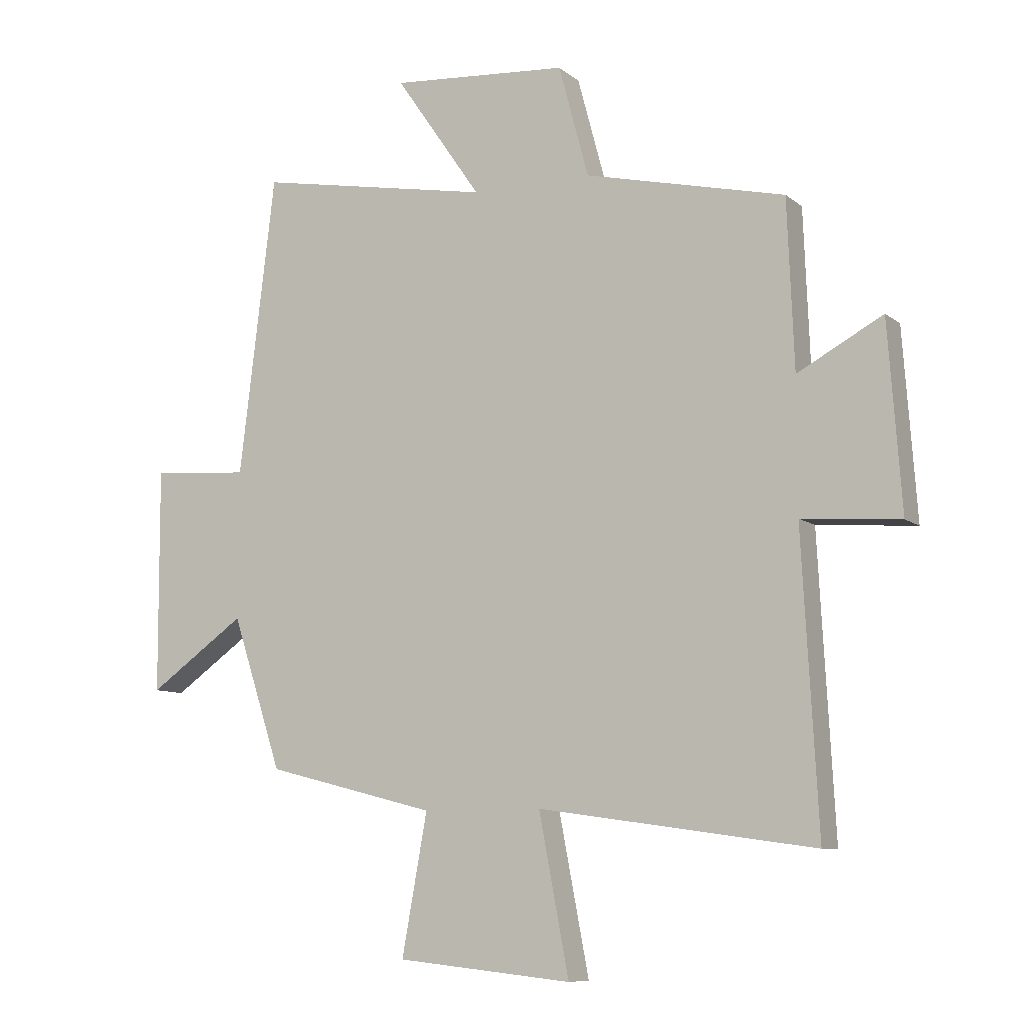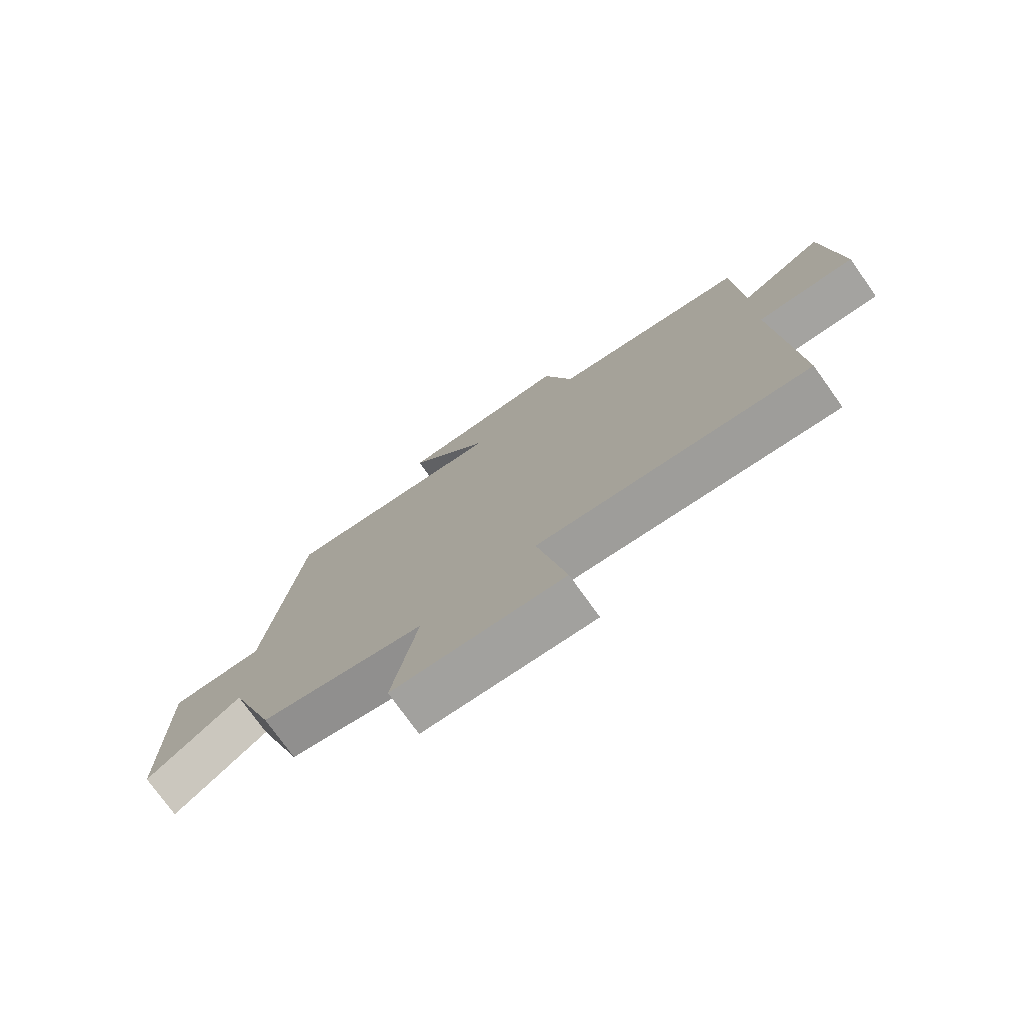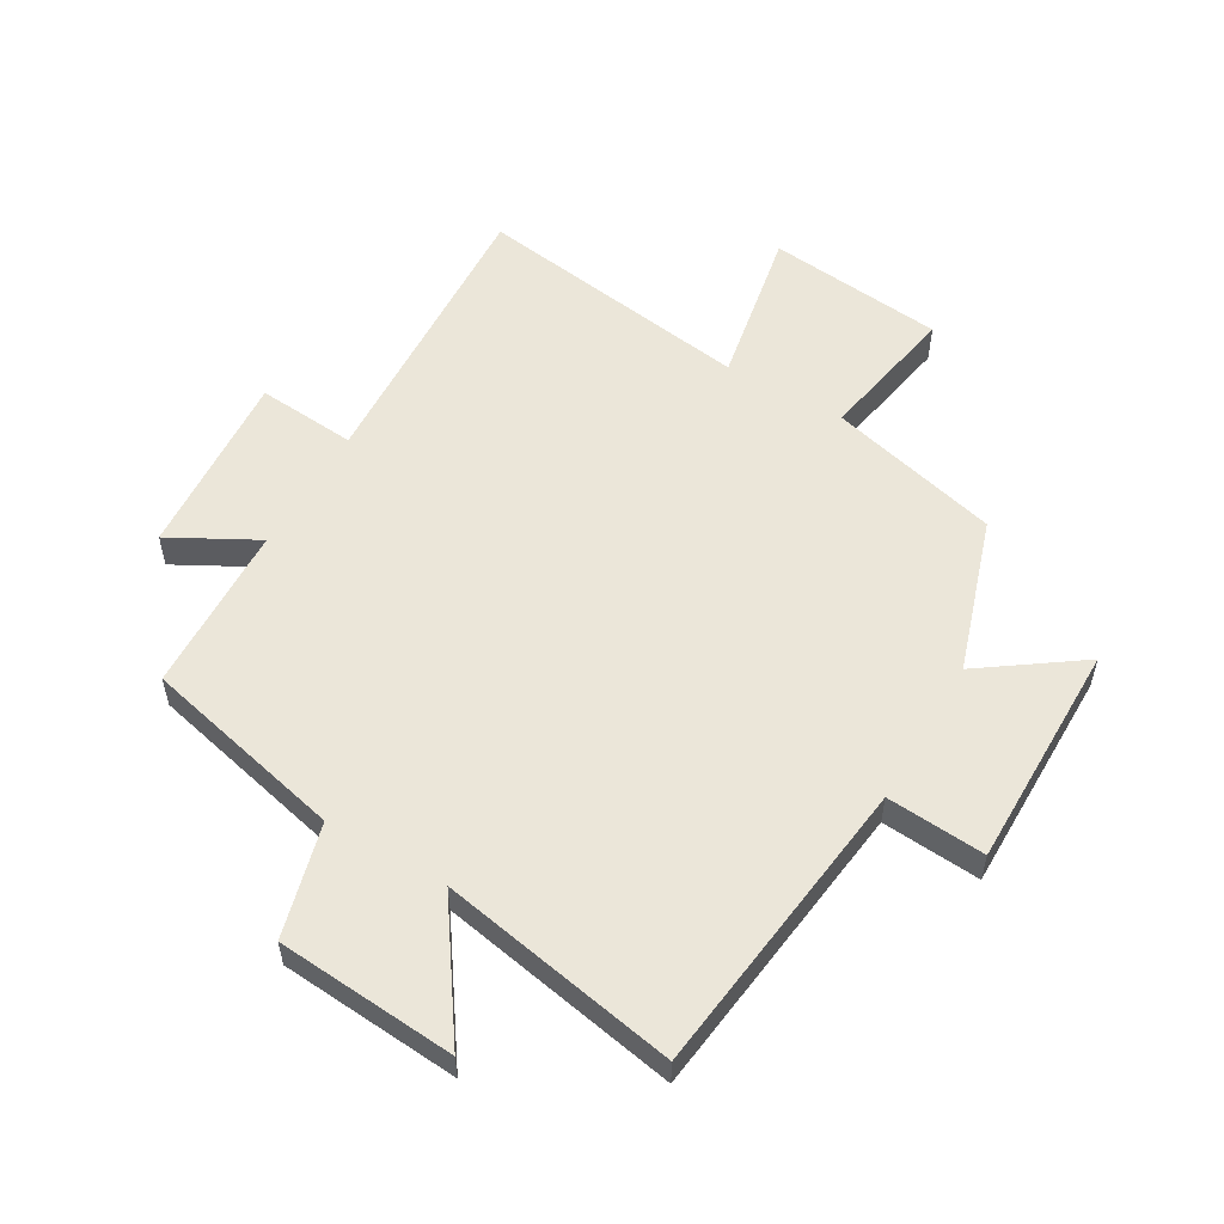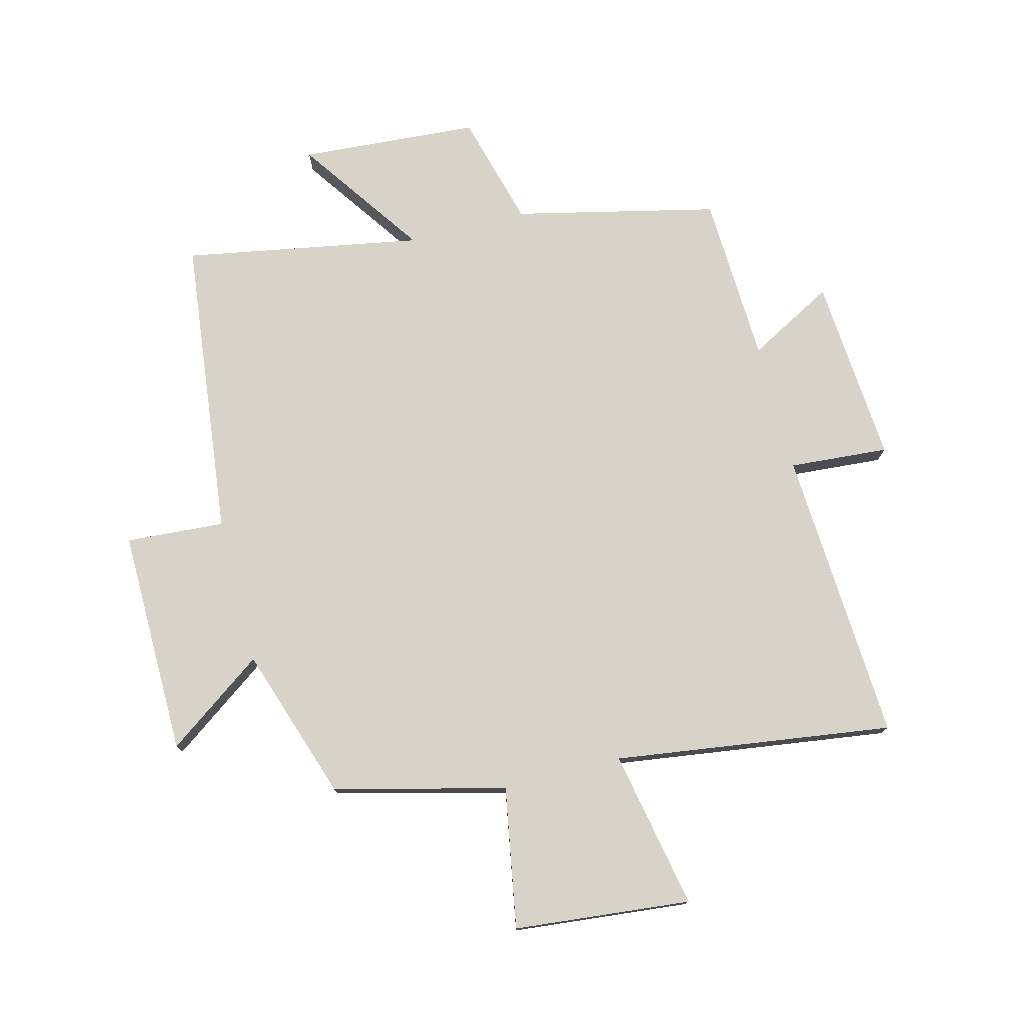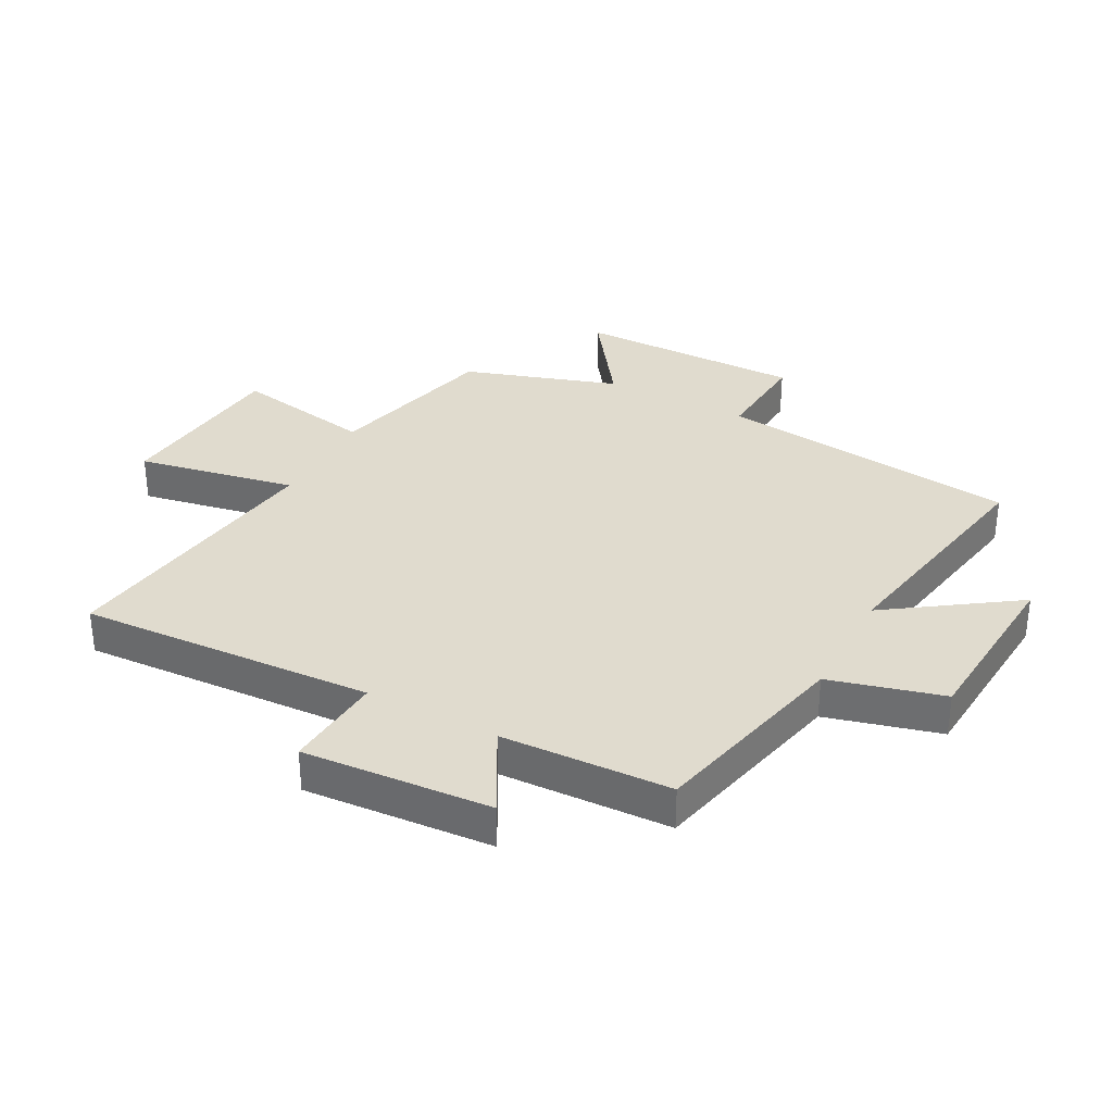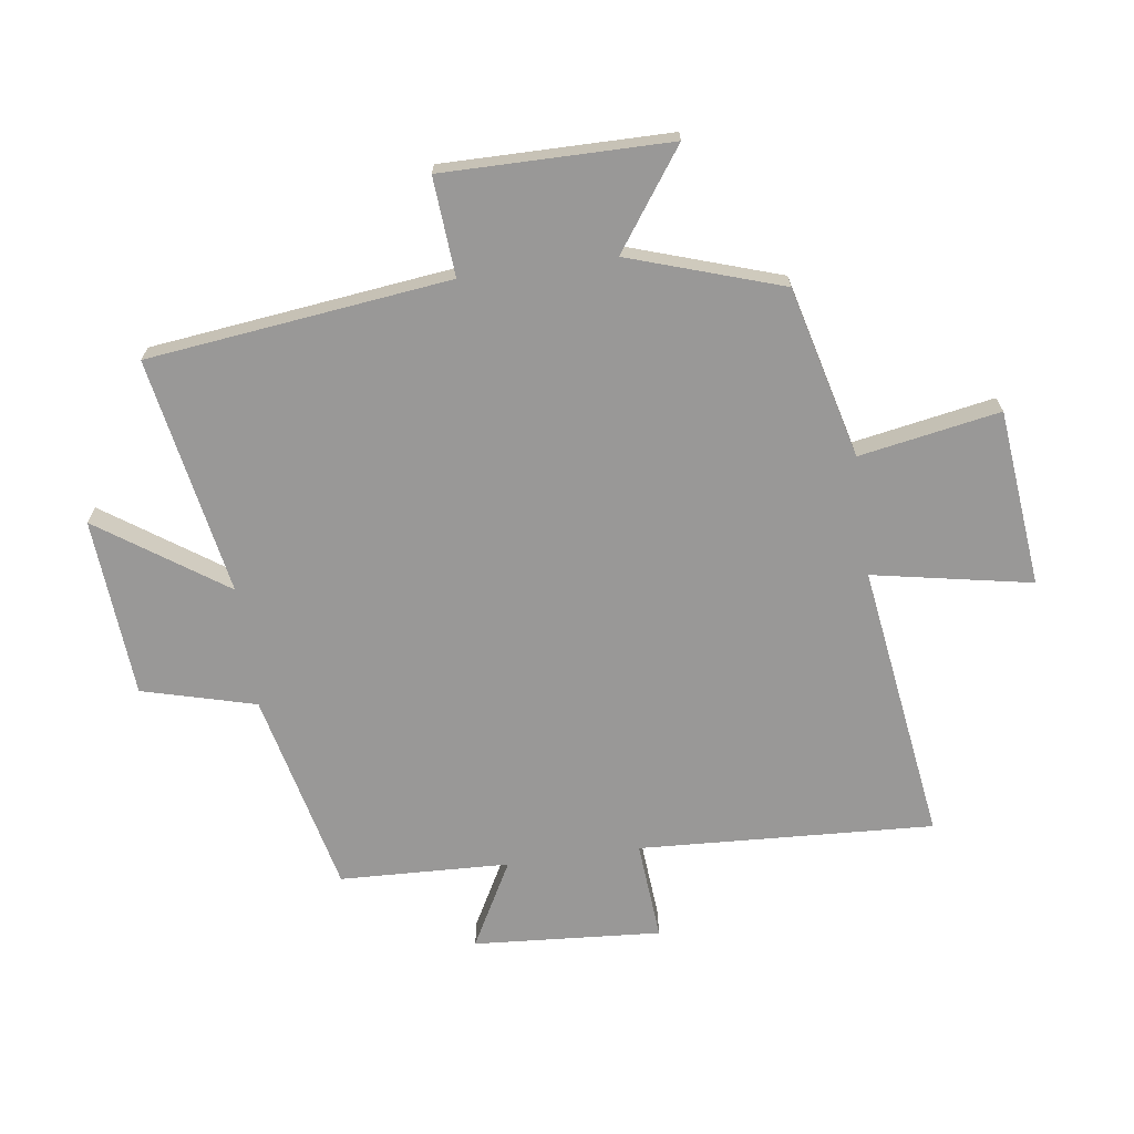
<metadata>
{"format":"obj","ext":"obj","renderer":"f3d","projection":"perspective","resolution":1024,"background":"white","views":[{"elev":-9.0,"azim":-152.4,"up":"+Z"},{"elev":-76.3,"azim":-144.4,"up":"+Z"},{"elev":55.4,"azim":30.3,"up":"+Y"},{"elev":76.5,"azim":165.4,"up":"+Y"},{"elev":33.5,"azim":-62.1,"up":"+Y"},{"elev":-68.7,"azim":97.9,"up":"+Y"}]}
</metadata>
<code>
v -0.489 0.07 0.422
v -0.155 0.07 0.5
v -0.105 0.07 0.687
v 0.191 0.07 0.709
v 0.047 0.07 0.5
v 0.44 0.07 0.572
v 0.5 0.07 0.073
v 0.663 0.07 0.085
v 0.661 0.07 -0.289
v 0.5 0.07 -0.175
v 0.417 0.07 -0.428
v 0.134 0.07 -0.5
v 0.176 0.07 -0.732
v -0.116 0.07 -0.762
v -0.066 0.07 -0.5
v -0.526 0.07 -0.565
v -0.5 0.07 -0.078
v -0.664 0.07 -0.091
v -0.642 0.07 0.219
v -0.5 0.07 0.142
v -0.489 0 0.422
v -0.155 0 0.5
v -0.105 0 0.687
v 0.191 0 0.709
v 0.047 0 0.5
v 0.44 0 0.572
v 0.5 0 0.073
v 0.663 0 0.085
v 0.661 0 -0.289
v 0.5 0 -0.175
v 0.417 0 -0.428
v 0.134 0 -0.5
v 0.176 0 -0.732
v -0.116 0 -0.762
v -0.066 0 -0.5
v -0.526 0 -0.565
v -0.5 0 -0.078
v -0.664 0 -0.091
v -0.642 0 0.219
v -0.5 0 0.142
f 17 18 19 20
f 17 20 1 2
f 15 16 17 2
f 12 13 14 15
f 15 2 3
f 12 15 3
f 11 12 3
f 10 11 3
f 7 8 9 10
f 5 6 7 10
f 5 10 3
f 3 4 5
f 40 39 38 37
f 22 21 40 37
f 22 37 36 35
f 35 34 33 32
f 23 22 35
f 23 35 32
f 23 32 31
f 23 31 30
f 30 29 28 27
f 30 27 26 25
f 23 30 25
f 25 24 23
f 1 21 22 2
f 2 22 23 3
f 3 23 24 4
f 4 24 25 5
f 5 25 26 6
f 6 26 27 7
f 7 27 28 8
f 8 28 29 9
f 9 29 30 10
f 10 30 31 11
f 11 31 32 12
f 12 32 33 13
f 13 33 34 14
f 14 34 35 15
f 15 35 36 16
f 16 36 37 17
f 17 37 38 18
f 18 38 39 19
f 19 39 40 20
f 20 40 21 1

</code>
